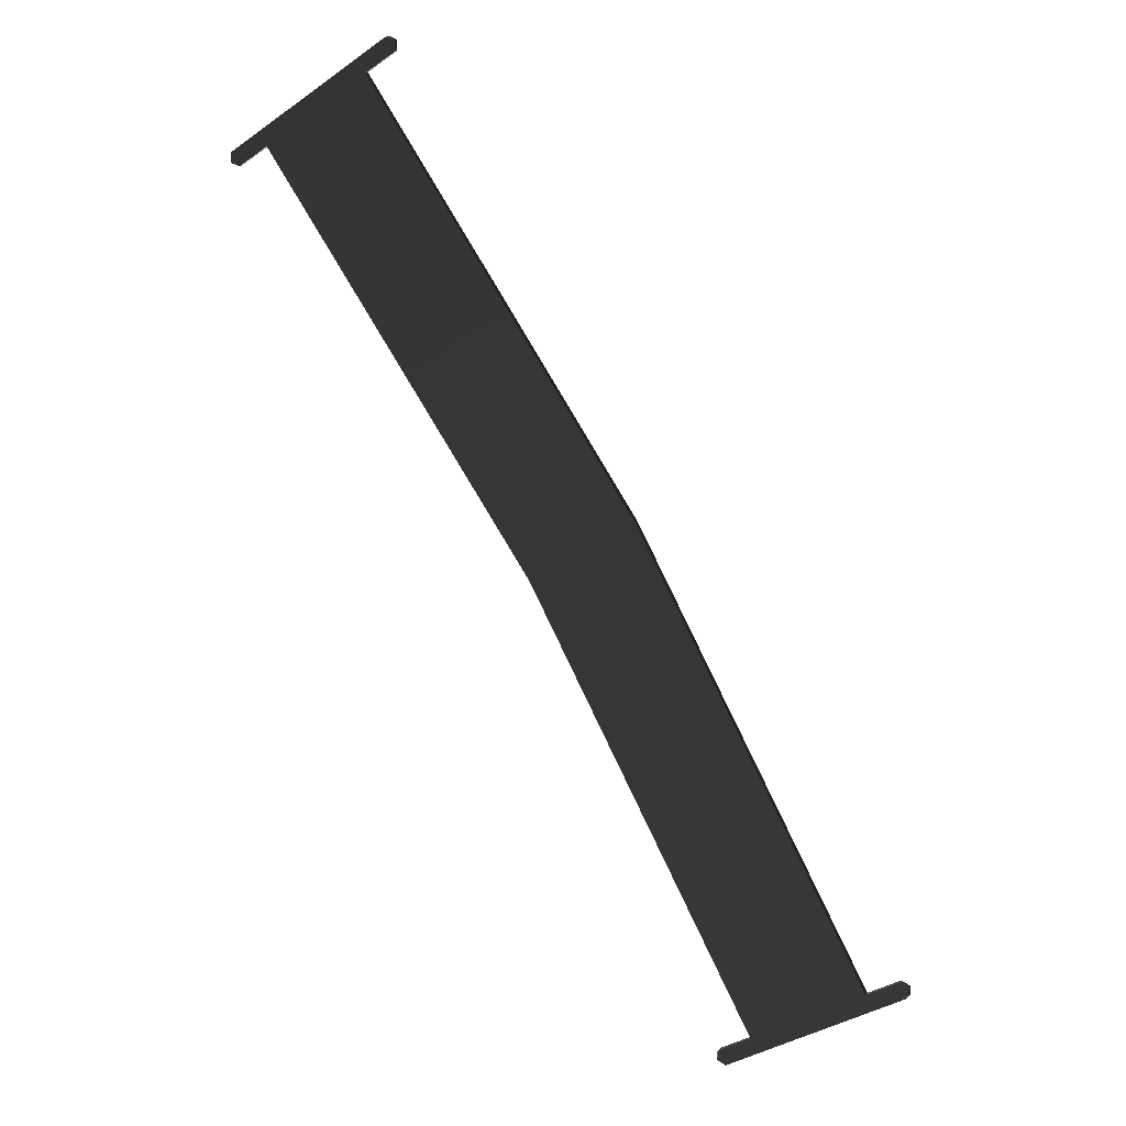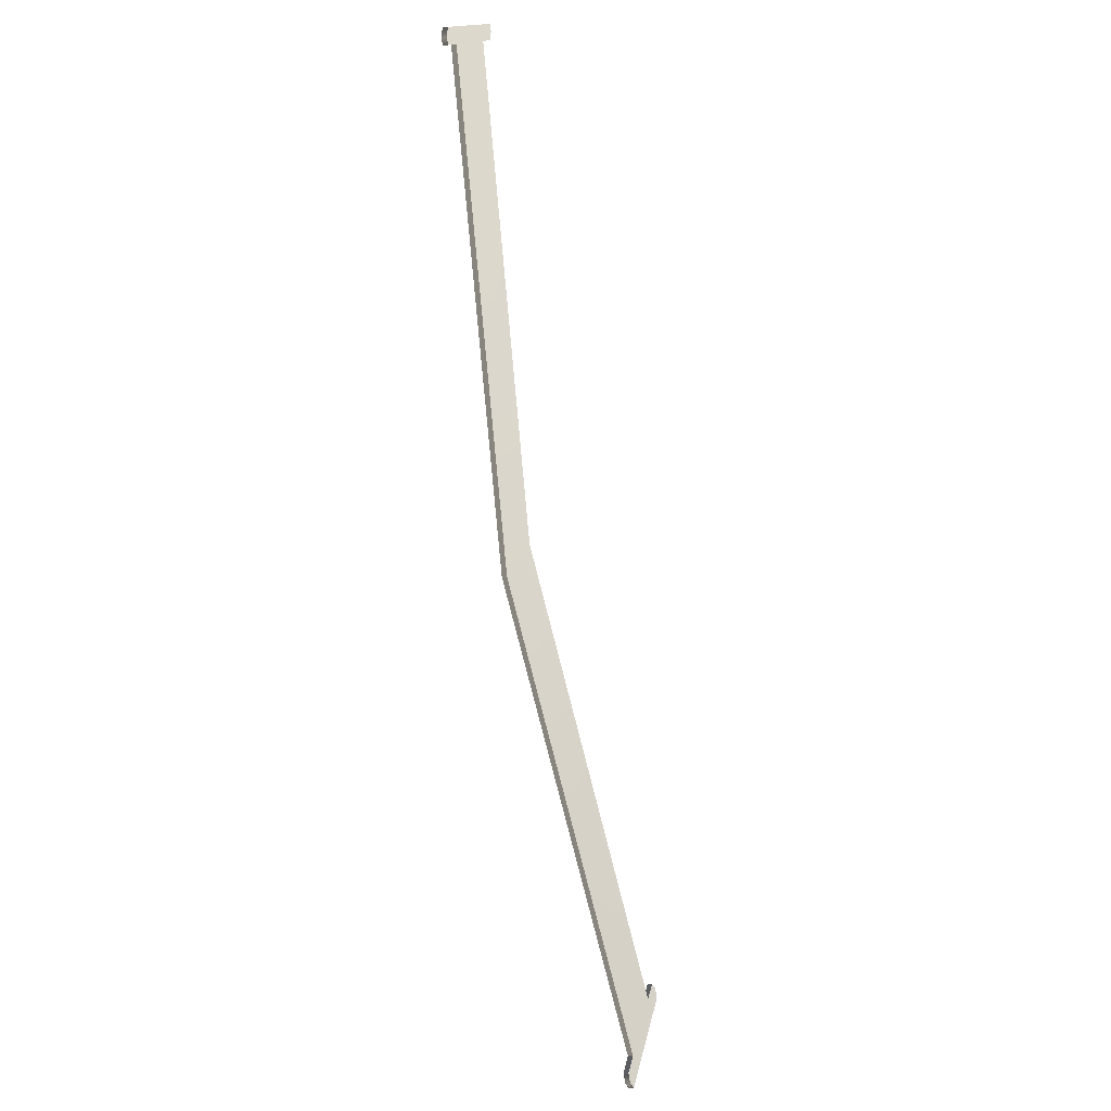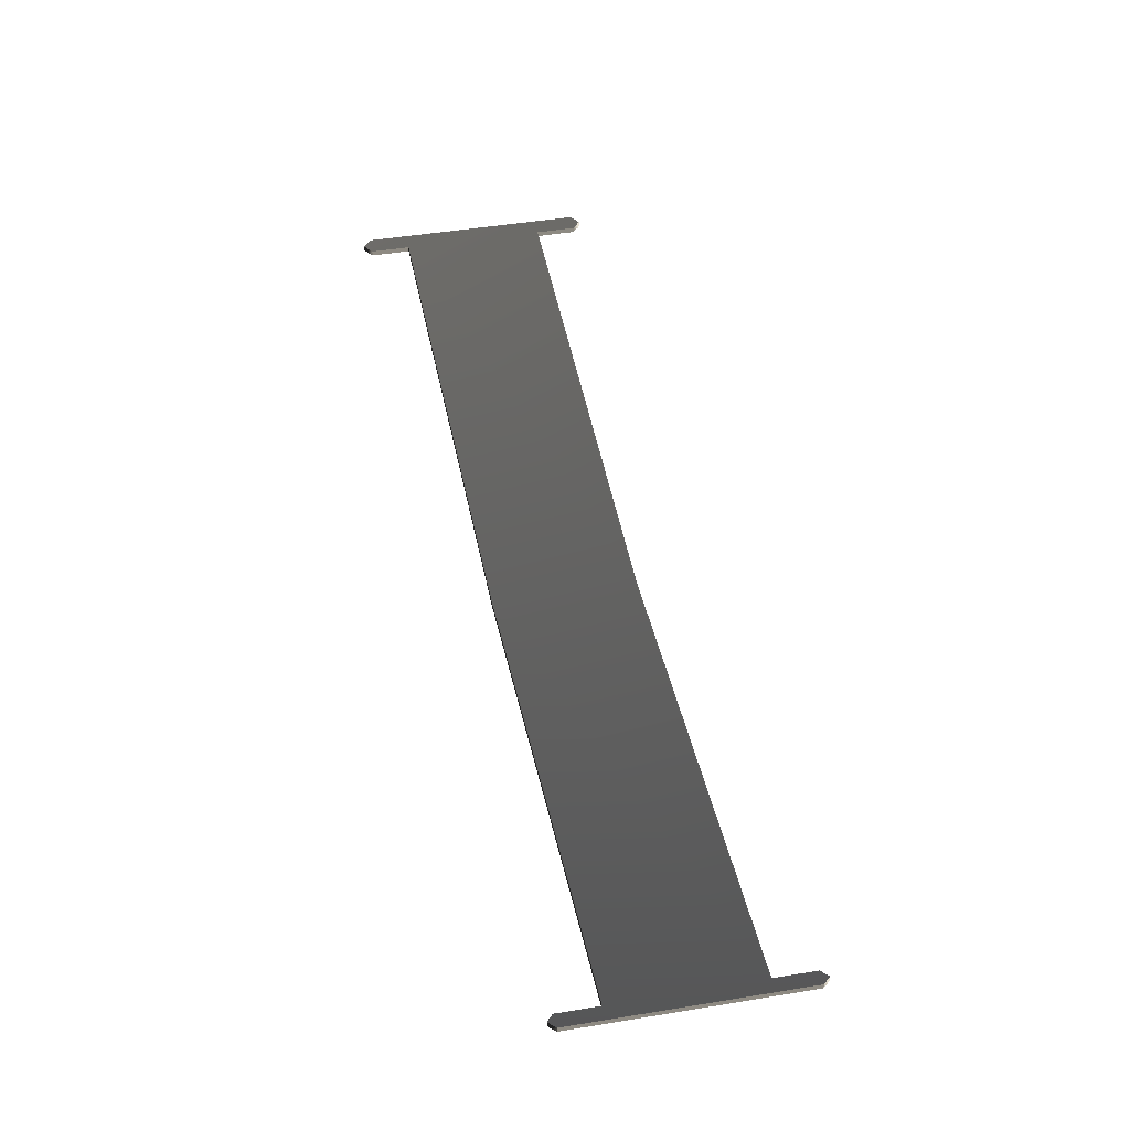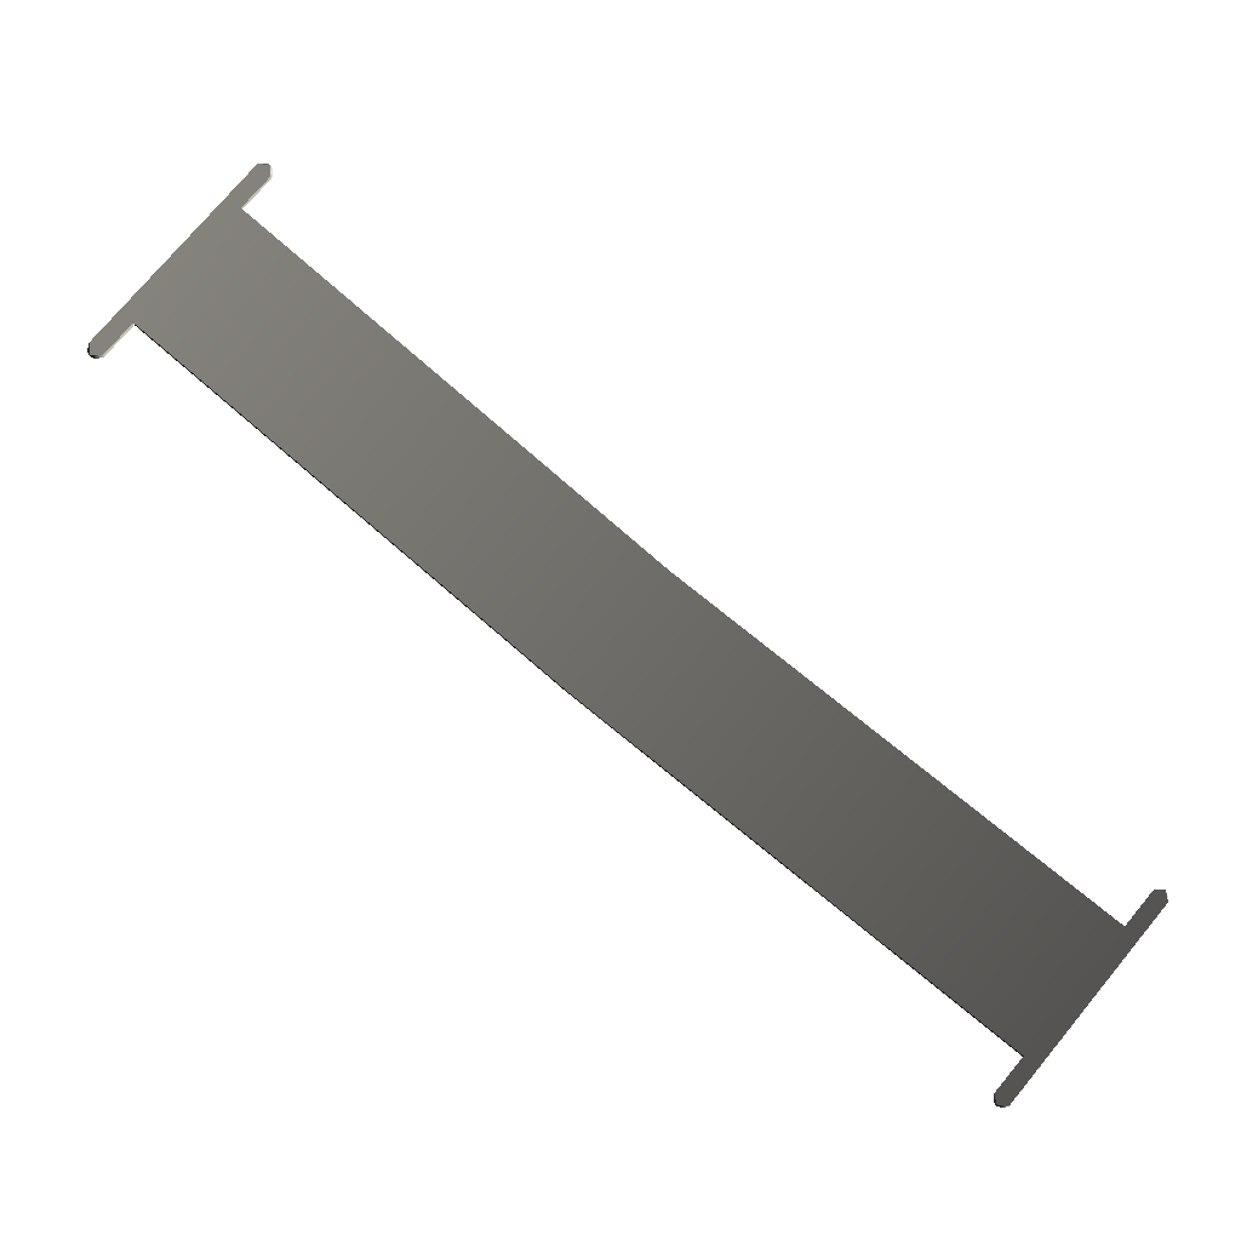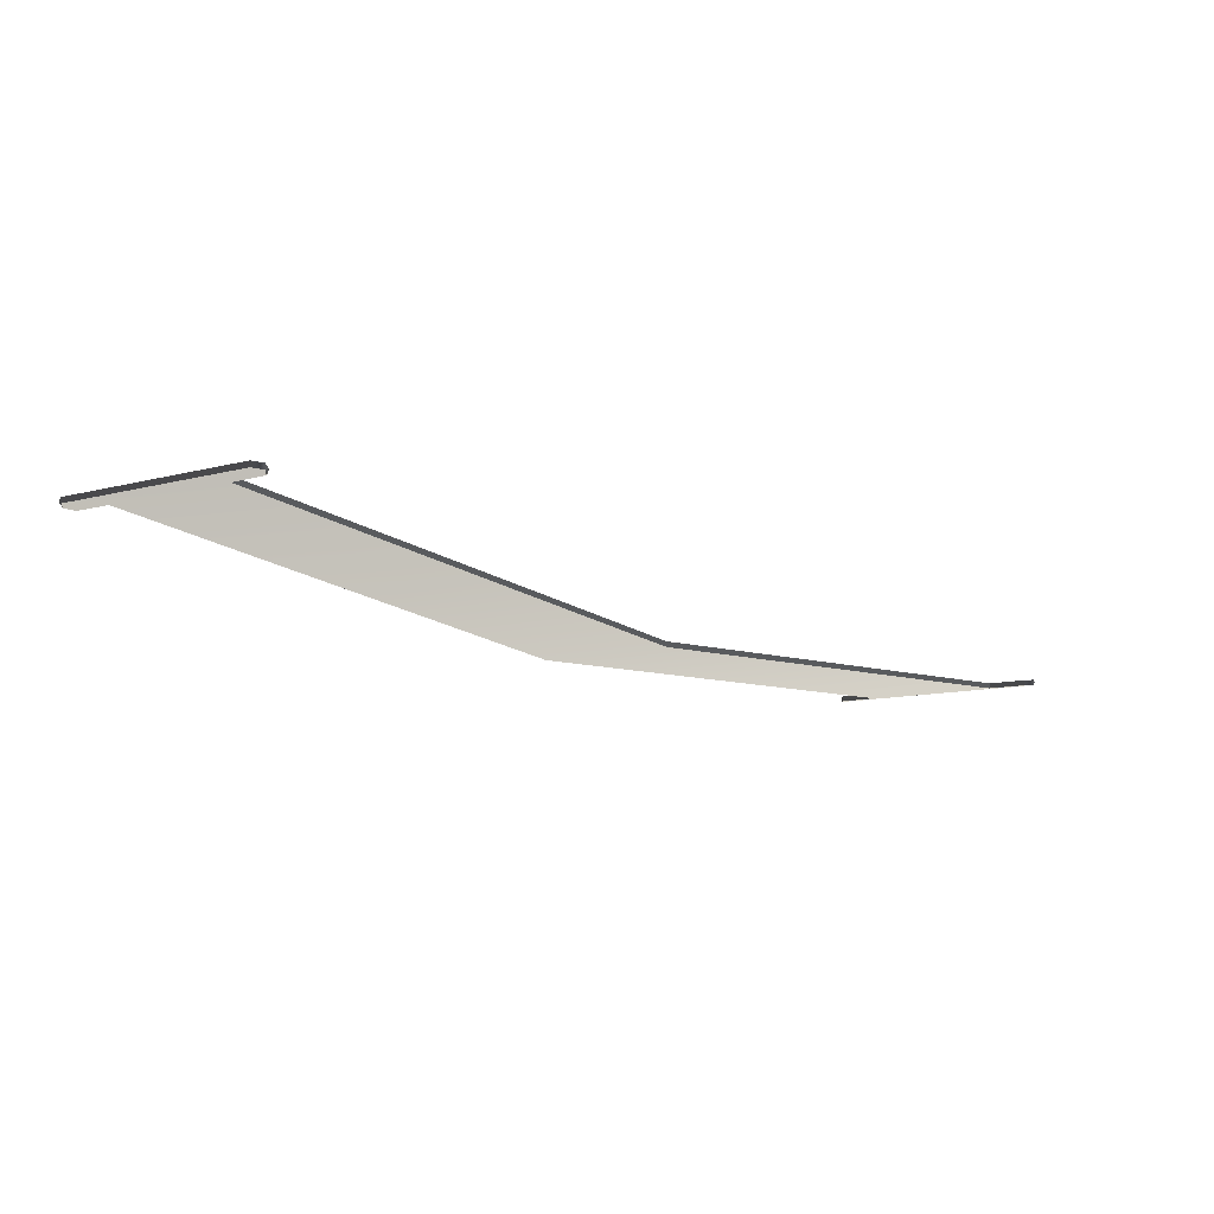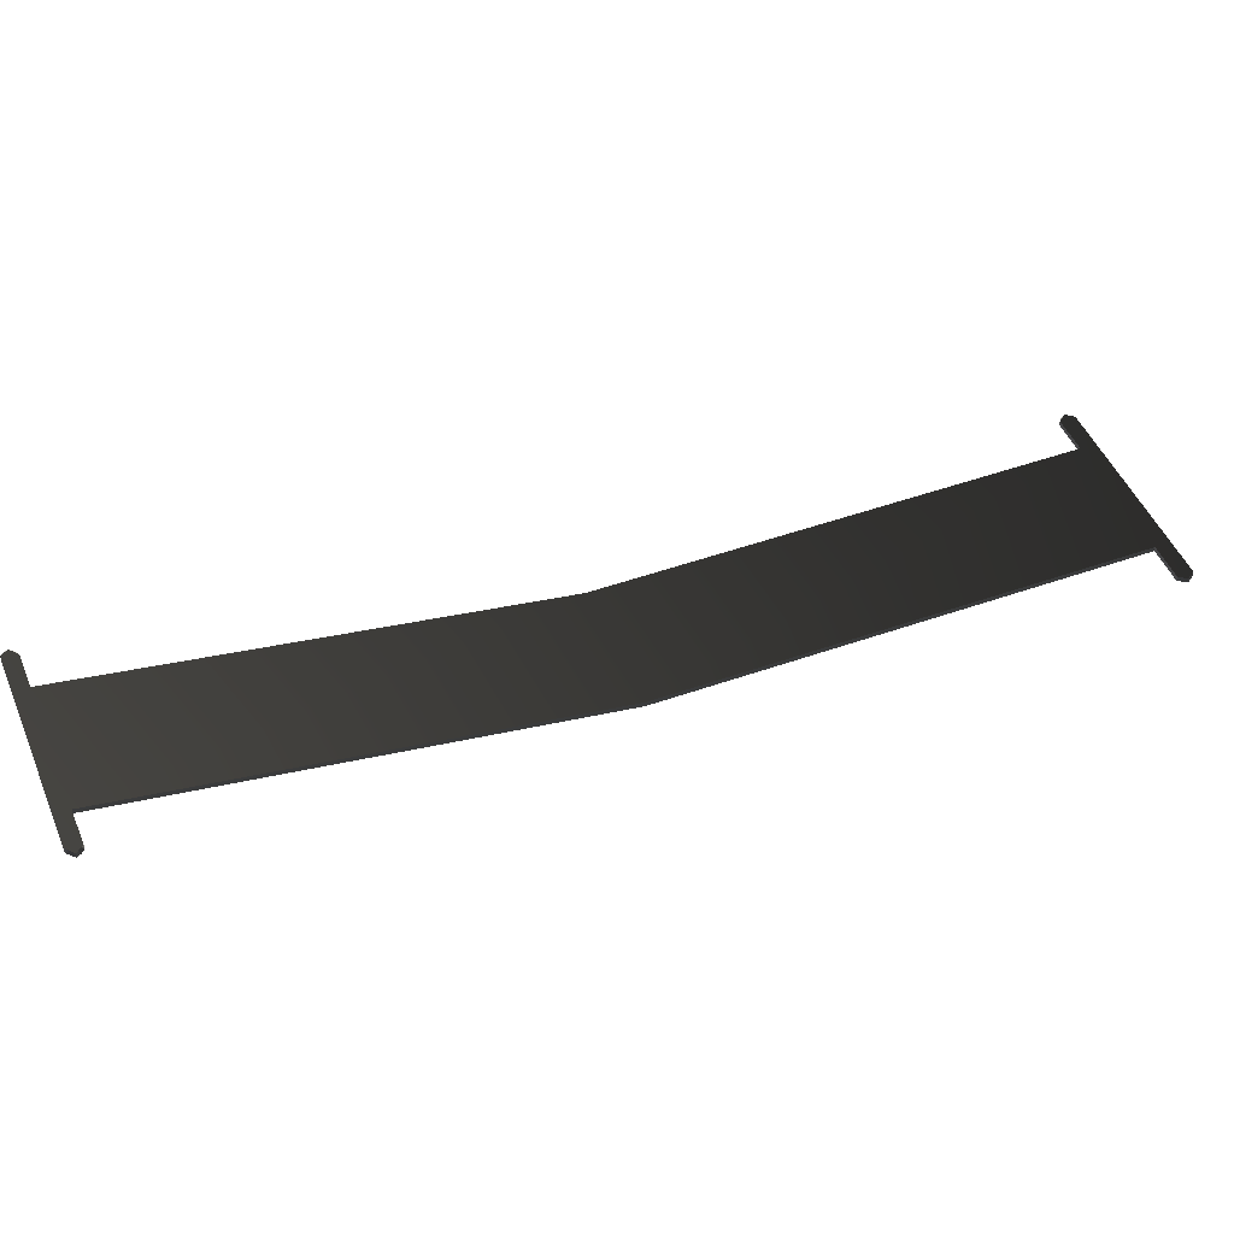
<metadata>
{"format":"obj","ext":"obj","renderer":"f3d","projection":"perspective","resolution":1024,"background":"white","views":[{"elev":21.7,"azim":27.4,"up":"+Y"},{"elev":-22.5,"azim":-80.0,"up":"+Y"},{"elev":41.8,"azim":-156.5,"up":"+Z"},{"elev":73.9,"azim":164.6,"up":"+Z"},{"elev":-8.1,"azim":76.6,"up":"+Z"},{"elev":46.2,"azim":103.4,"up":"+Z"}]}
</metadata>
<code>
g Face_1
v 0.04605 0.03631 -0.1087
v 0.04671 0.03677 -0.1087
v 0.04097 0.04495 -0.1102
v 0.03517 0.05322 -0.1101
v 0.0345 0.05275 -0.1101
v 0.03429 0.0528 -0.1101
v 0.03433 0.05302 -0.1101
v 0.03801 0.0556 -0.1101
v 0.03821 0.05554 -0.1101
v 0.03819 0.05534 -0.1101
v 0.03752 0.05487 -0.1101
v 0.04332 0.0466 -0.1102
v 0.04906 0.03842 -0.1087
v 0.04971 0.03888 -0.1087
v 0.04993 0.03884 -0.1087
v 0.04988 0.03862 -0.1086
v 0.04623 0.03605 -0.1086
v 0.04601 0.0361 -0.1087
f 10 9 8
f 11 10 8
f 7 11 8
f 7 4 11
f 5 4 7
f 6 5 7
f 12 11 4
f 3 12 4
f 16 15 14
f 13 16 14
f 13 12 3
f 2 16 13
f 2 13 3
f 17 2 1
f 17 1 18
f 17 16 2
g Face_2
v 0.04605 0.03631 -0.1088
v 0.04605 0.03631 -0.1087
v 0.04671 0.03677 -0.1087
v 0.04671 0.03677 -0.1088
f 21 19 20
f 22 19 21
g Face_3
v 0.04601 0.0361 -0.1088
v 0.04601 0.0361 -0.1087
v 0.04605 0.03631 -0.1087
v 0.04605 0.03631 -0.1088
v 0.04602 0.03629 -0.1087
v 0.046 0.03627 -0.1087
v 0.04599 0.03624 -0.1087
v 0.04598 0.03621 -0.1087
v 0.04598 0.03618 -0.1087
v 0.04598 0.03615 -0.1087
v 0.046 0.03613 -0.1087
f 27 25 26
f 28 25 27
f 28 27 26
f 29 24 25
f 29 25 28
f 29 28 26
f 30 26 23
f 30 24 29
f 30 29 26
f 31 24 30
f 31 30 23
f 32 24 31
f 32 31 23
f 33 23 24
f 33 24 32
f 33 32 23
g Face_4
v 0.04623 0.03605 -0.1087
v 0.04623 0.03605 -0.1086
v 0.04601 0.0361 -0.1087
v 0.04601 0.0361 -0.1088
v 0.04603 0.03607 -0.1087
v 0.04606 0.03605 -0.1087
v 0.04608 0.03604 -0.1087
v 0.04611 0.03603 -0.1087
v 0.04614 0.03602 -0.1087
v 0.04617 0.03603 -0.1087
v 0.0462 0.03604 -0.1087
f 38 36 37
f 39 36 38
f 39 38 37
f 40 35 36
f 40 36 39
f 40 39 37
f 41 35 40
f 41 40 37
f 42 37 34
f 42 41 37
f 42 35 41
f 43 35 42
f 43 42 34
f 44 34 35
f 44 35 43
f 44 43 34
g Face_5
v 0.04988 0.03862 -0.1087
v 0.04988 0.03862 -0.1086
v 0.04623 0.03605 -0.1086
v 0.04623 0.03605 -0.1087
f 48 45 46
f 48 46 47
g Face_6
v 0.04993 0.03884 -0.1088
v 0.04993 0.03884 -0.1087
v 0.04988 0.03862 -0.1086
v 0.04988 0.03862 -0.1087
v 0.04991 0.03864 -0.1087
v 0.04993 0.03866 -0.1087
v 0.04994 0.03869 -0.1087
v 0.04995 0.03872 -0.1087
v 0.04996 0.03875 -0.1087
v 0.04996 0.03878 -0.1087
v 0.04995 0.03881 -0.1087
f 53 51 52
f 54 51 53
f 54 53 52
f 55 52 49
f 55 51 54
f 55 54 52
f 56 55 49
f 56 51 55
f 57 50 51
f 57 51 56
f 57 56 49
f 58 50 57
f 58 57 49
f 59 49 50
f 59 50 58
f 59 58 49
g Face_7
v 0.04971 0.03888 -0.1088
v 0.04971 0.03888 -0.1087
v 0.04993 0.03884 -0.1087
v 0.04993 0.03884 -0.1088
v 0.04991 0.03886 -0.1087
v 0.04988 0.03889 -0.1087
v 0.04985 0.0389 -0.1087
v 0.04982 0.03891 -0.1087
v 0.04979 0.03891 -0.1087
v 0.04977 0.03891 -0.1087
v 0.04974 0.0389 -0.1087
f 64 62 63
f 65 62 64
f 65 64 63
f 66 63 60
f 66 62 65
f 66 65 63
f 67 66 60
f 67 62 66
f 68 61 62
f 68 62 67
f 68 67 60
f 69 61 68
f 69 68 60
f 70 60 61
f 70 61 69
f 70 69 60
g Face_8
v 0.04906 0.03842 -0.1088
v 0.04906 0.03842 -0.1087
v 0.04971 0.03888 -0.1087
v 0.04971 0.03888 -0.1088
f 74 71 72
f 74 72 73
g Face_9
v 0.03752 0.05487 -0.1102
v 0.03752 0.05487 -0.1101
v 0.04332 0.0466 -0.1102
v 0.04906 0.03842 -0.1087
v 0.04906 0.03842 -0.1088
v 0.04332 0.0466 -0.1103
f 77 75 76
f 80 75 77
f 79 77 78
f 79 80 77
g Face_10
v 0.03819 0.05534 -0.1102
v 0.03819 0.05534 -0.1101
v 0.03752 0.05487 -0.1101
v 0.03752 0.05487 -0.1102
f 84 81 82
f 84 82 83
g Face_11
v 0.03821 0.05554 -0.1102
v 0.03821 0.05554 -0.1101
v 0.03819 0.05534 -0.1101
v 0.03819 0.05534 -0.1102
v 0.03822 0.0554 -0.1101
v 0.03823 0.05546 -0.1101
v 0.03822 0.0555 -0.1101
f 89 87 88
f 90 86 87
f 90 88 85
f 90 87 89
f 90 89 88
f 91 85 86
f 91 86 90
f 91 90 85
g Face_12
v 0.03801 0.0556 -0.1102
v 0.03801 0.0556 -0.1101
v 0.03821 0.05554 -0.1101
v 0.03821 0.05554 -0.1102
v 0.03817 0.05557 -0.1101
v 0.03814 0.05559 -0.1101
v 0.03807 0.0556 -0.1101
f 96 94 95
f 97 93 94
f 97 95 92
f 97 94 96
f 97 96 95
f 98 92 93
f 98 93 97
f 98 97 92
g Face_13
v 0.03433 0.05302 -0.1102
v 0.03433 0.05302 -0.1101
v 0.03801 0.0556 -0.1101
v 0.03801 0.0556 -0.1102
f 102 99 100
f 102 100 101
g Face_14
v 0.03429 0.0528 -0.1102
v 0.03429 0.0528 -0.1101
v 0.03433 0.05302 -0.1101
v 0.03433 0.05302 -0.1102
v 0.0343 0.05295 -0.1101
v 0.03428 0.05289 -0.1101
v 0.03429 0.05284 -0.1101
f 107 105 106
f 108 104 105
f 108 106 103
f 108 105 107
f 108 107 106
f 109 103 104
f 109 104 108
f 109 108 103
g Face_15
v 0.0345 0.05275 -0.1102
v 0.0345 0.05275 -0.1101
v 0.03429 0.0528 -0.1101
v 0.03429 0.0528 -0.1102
v 0.03433 0.05277 -0.1101
v 0.03437 0.05275 -0.1101
v 0.03443 0.05274 -0.1101
f 114 112 113
f 115 111 112
f 115 113 110
f 115 112 114
f 115 114 113
f 116 110 111
f 116 111 115
f 116 115 110
g Face_16
v 0.03517 0.05322 -0.1102
v 0.03517 0.05322 -0.1101
v 0.0345 0.05275 -0.1101
v 0.0345 0.05275 -0.1102
f 119 117 118
f 120 117 119
g Face_17
v 0.04671 0.03677 -0.1087
v 0.04671 0.03677 -0.1088
v 0.04097 0.04495 -0.1102
v 0.03517 0.05322 -0.1101
v 0.03517 0.05322 -0.1102
v 0.04097 0.04495 -0.1103
f 123 122 121
f 126 122 123
f 125 123 124
f 125 126 123
g Face_18
v 0.04605 0.03631 -0.1088
v 0.04671 0.03677 -0.1088
v 0.03517 0.05322 -0.1102
v 0.04097 0.04495 -0.1103
v 0.0345 0.05275 -0.1102
v 0.03429 0.0528 -0.1102
v 0.03433 0.05302 -0.1102
v 0.03801 0.0556 -0.1102
v 0.03821 0.05554 -0.1102
v 0.03819 0.05534 -0.1102
v 0.03752 0.05487 -0.1102
v 0.04906 0.03842 -0.1088
v 0.04332 0.0466 -0.1103
v 0.04971 0.03888 -0.1088
v 0.04993 0.03884 -0.1088
v 0.04988 0.03862 -0.1087
v 0.04623 0.03605 -0.1087
v 0.04601 0.0361 -0.1088
f 136 134 135
f 137 134 136
f 133 134 137
f 133 137 129
f 131 133 129
f 132 133 131
f 139 129 137
f 130 129 139
f 142 140 141
f 138 140 142
f 138 130 139
f 128 138 142
f 128 130 138
f 143 127 128
f 143 144 127
f 143 128 142

</code>
